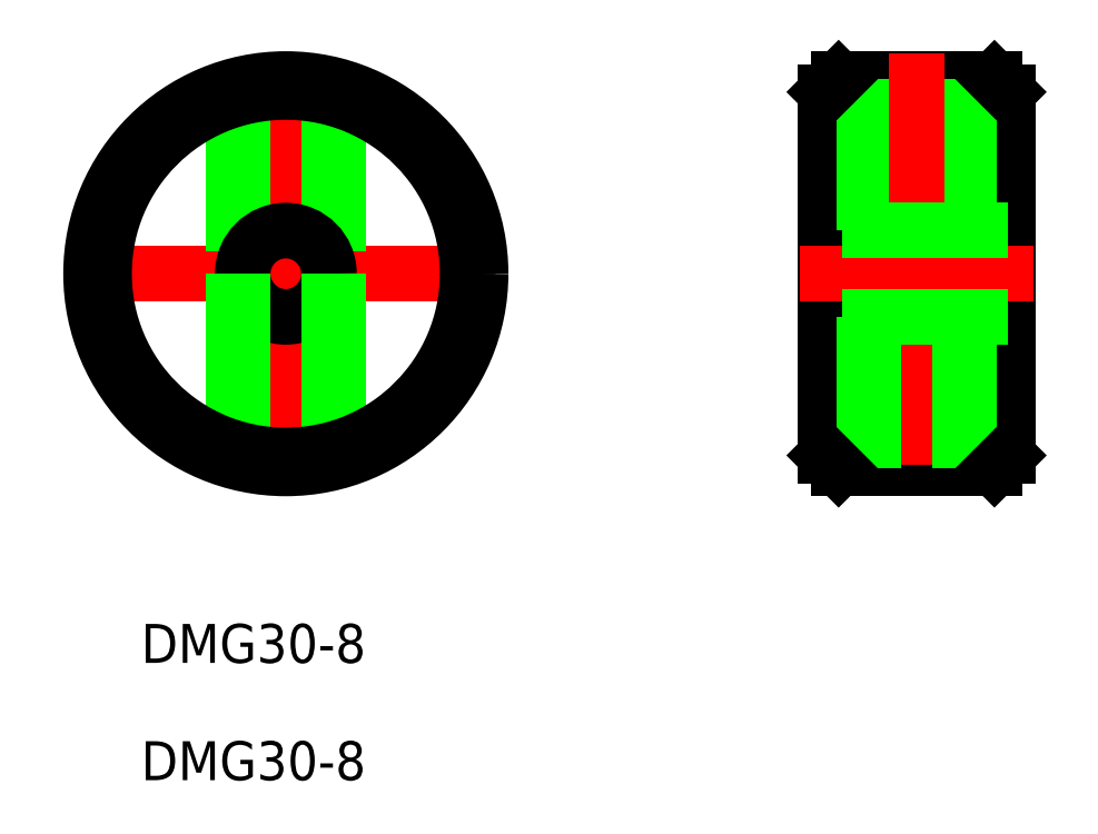
<metadata>
{"format":"dxf","ext":"dxf","renderer":"ezdxf+matplotlib","layout":"modelspace","background":"white","min_lineweight":24,"dpi":150}
</metadata>
<code>
0
SECTION
2
ENTITIES
0
CIRCLE
8
0
10
0
20
0
30
0
40
4
0
LINE
8
CENTER
10
-17
20
2.4e-15
30
0
11
17
21
-3.9e-15
31
0
0
LINE
8
CENTER
10
1.3e-15
20
17
30
0
11
-2.8e-15
21
-17
31
0
0
LINE
8
0
10
54.57
20
15
30
0
11
42.57
21
15
31
0
0
LINE
8
0
10
54.57
20
-15
30
0
11
42.57
21
-15
31
0
0
LINE
8
0
10
55.57
20
4
30
0
11
41.57
21
4
31
0
0
LINE
8
0
10
55.57
20
-4
30
0
11
41.57
21
-4
31
0
0
LINE
8
0
10
41.57
20
14
30
0
11
41.57
21
-14
31
0
0
LINE
8
0
10
55.57
20
14
30
0
11
55.57
21
-14
31
0
0
LINE
8
CENTER
10
39.57
20
0
30
0
11
57.57
21
0
31
0
0
LINE
8
0
10
-4
20
14.46
30
0
11
-4
21
5e-16
31
0
0
LINE
8
0
10
4
20
14.46
30
0
11
4
21
-1.5e-15
31
0
0
LINE
8
0
10
-3.323
20
14.63
30
0
11
-3.324
21
-4e-16
31
0
0
LINE
8
0
10
3.324
20
14.63
30
0
11
3.323
21
-8e-16
31
0
0
LINE
8
0
10
52.57
20
15
30
0
11
52.57
21
3.323
31
0
0
LINE
8
0
10
51.9
20
15
30
0
11
51.9
21
3.323
31
0
0
LINE
8
0
10
45.25
20
15
30
0
11
45.25
21
3.323
31
0
0
LINE
8
0
10
44.57
20
15
30
0
11
44.57
21
3.323
31
0
0
LINE
8
CENTER
10
48.57
20
17
30
0
11
48.57
21
-17
31
0
0
LINE
8
0
10
45.25
20
-3.324
30
0
11
45.25
21
-15
31
0
0
LINE
8
0
10
44.57
20
-3.324
30
0
11
44.57
21
-15
31
0
0
LINE
8
0
10
51.9
20
-3.324
30
0
11
51.9
21
-15
31
0
0
LINE
8
0
10
52.57
20
-3.324
30
0
11
52.57
21
-15
31
0
0
TEXT
8
0
10
-11.15
20
-29.98
30
0
40
3
1
DMG30-8
0
TEXT
8
0
10
-11.15
20
-39.02
30
0
40
3
1
DMG30-8
0
CIRCLE
8
0
10
0
20
-8e-16
30
0
40
3.324
0
LINE
8
0
10
55.57
20
3.323
30
0
11
41.57
21
3.323
31
0
0
LINE
8
0
10
55.57
20
-3.324
30
0
11
41.57
21
-3.324
31
0
0
CIRCLE
8
0
10
0
20
0
30
0
40
15
0
LINE
8
0
10
-4
20
5e-16
30
0
11
-4
21
-14.46
31
0
0
LINE
8
0
10
-3.324
20
-4e-16
30
0
11
-3.324
21
-14.63
31
0
0
LINE
8
0
10
3.323
20
-8e-16
30
0
11
3.323
21
-14.63
31
0
0
LINE
8
0
10
4
20
-1.5e-15
30
0
11
4
21
-14.46
31
0
0
LINE
8
0
10
42.57
20
15
30
0
11
41.57
21
14
31
0
0
LINE
8
0
10
54.57
20
15
30
0
11
55.57
21
14
31
0
0
LINE
8
0
10
55.57
20
-14
30
0
11
54.57
21
-15
31
0
0
LINE
8
0
10
41.57
20
-14
30
0
11
42.57
21
-15
31
0
0
CIRCLE
8
0
10
0
20
0
30
0
40
14
0
ENDSEC
0
EOF

</code>
